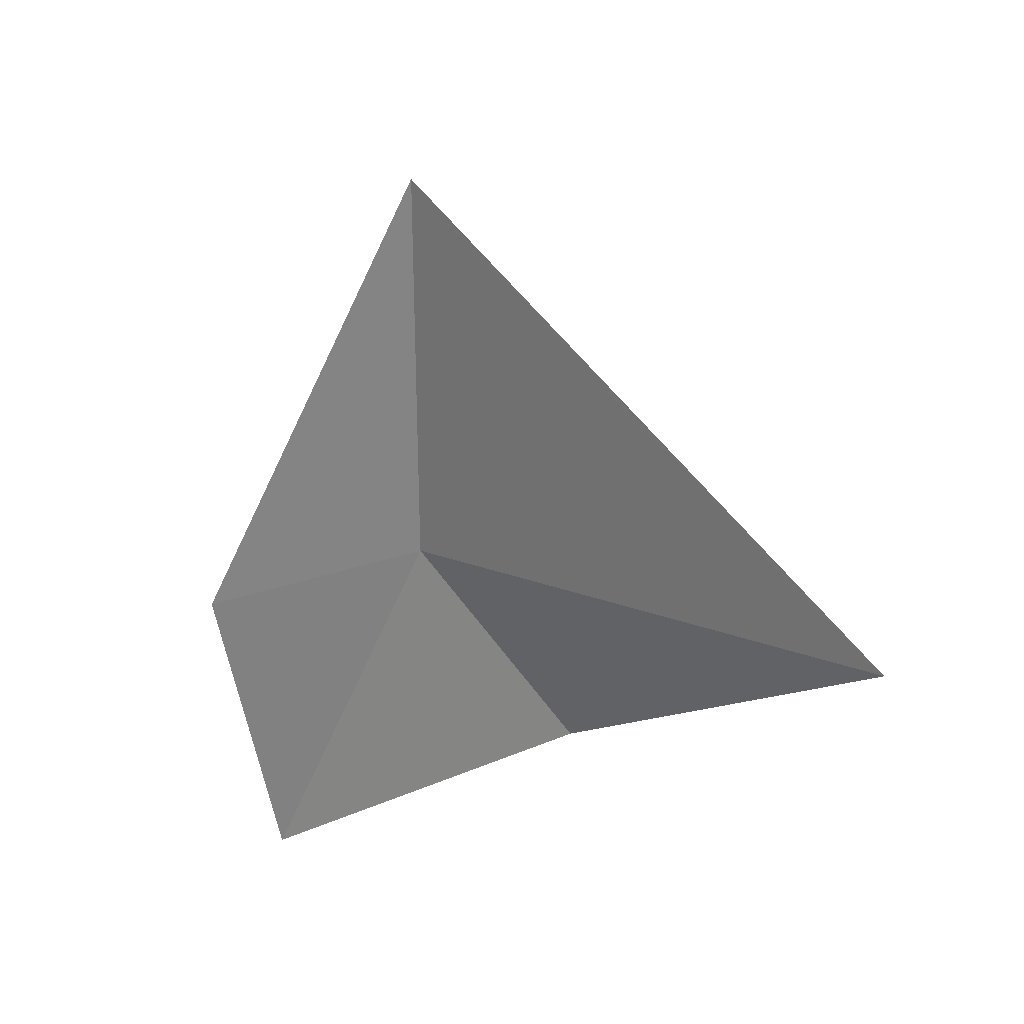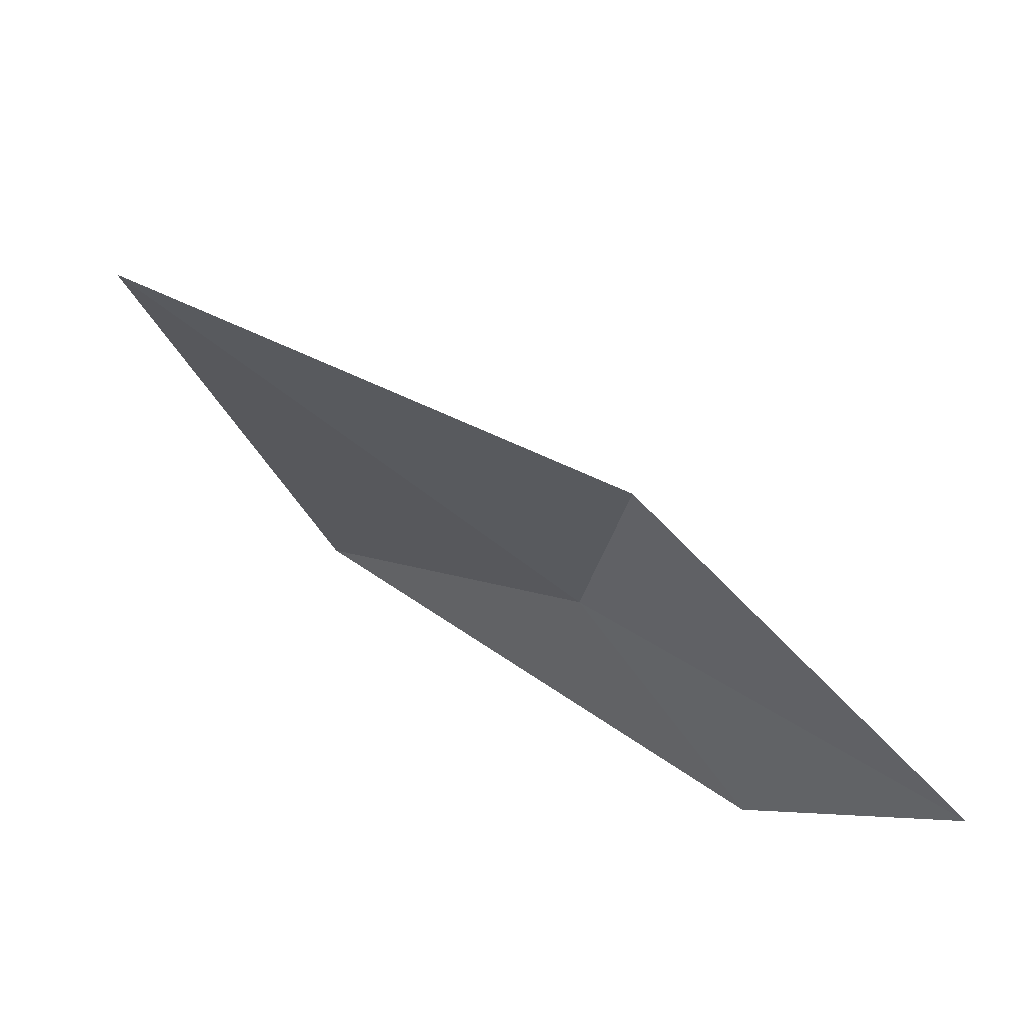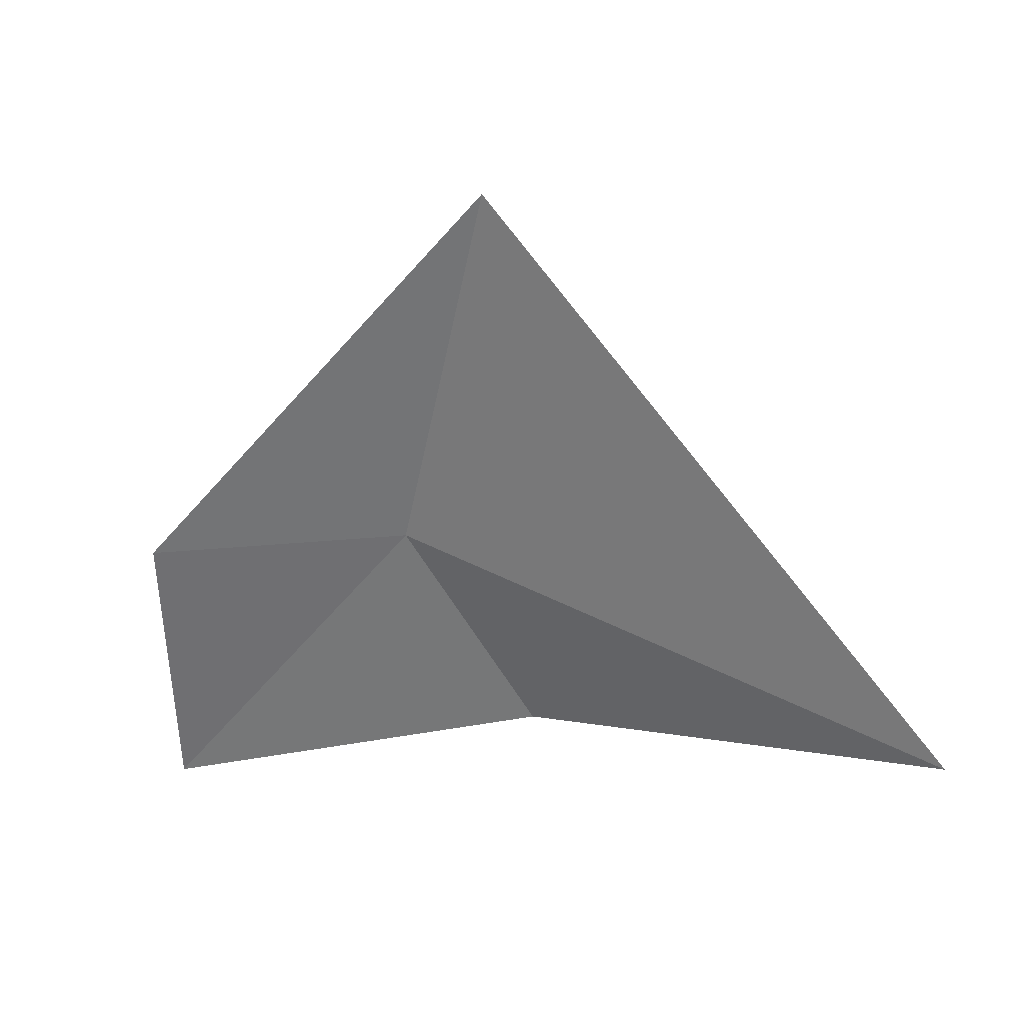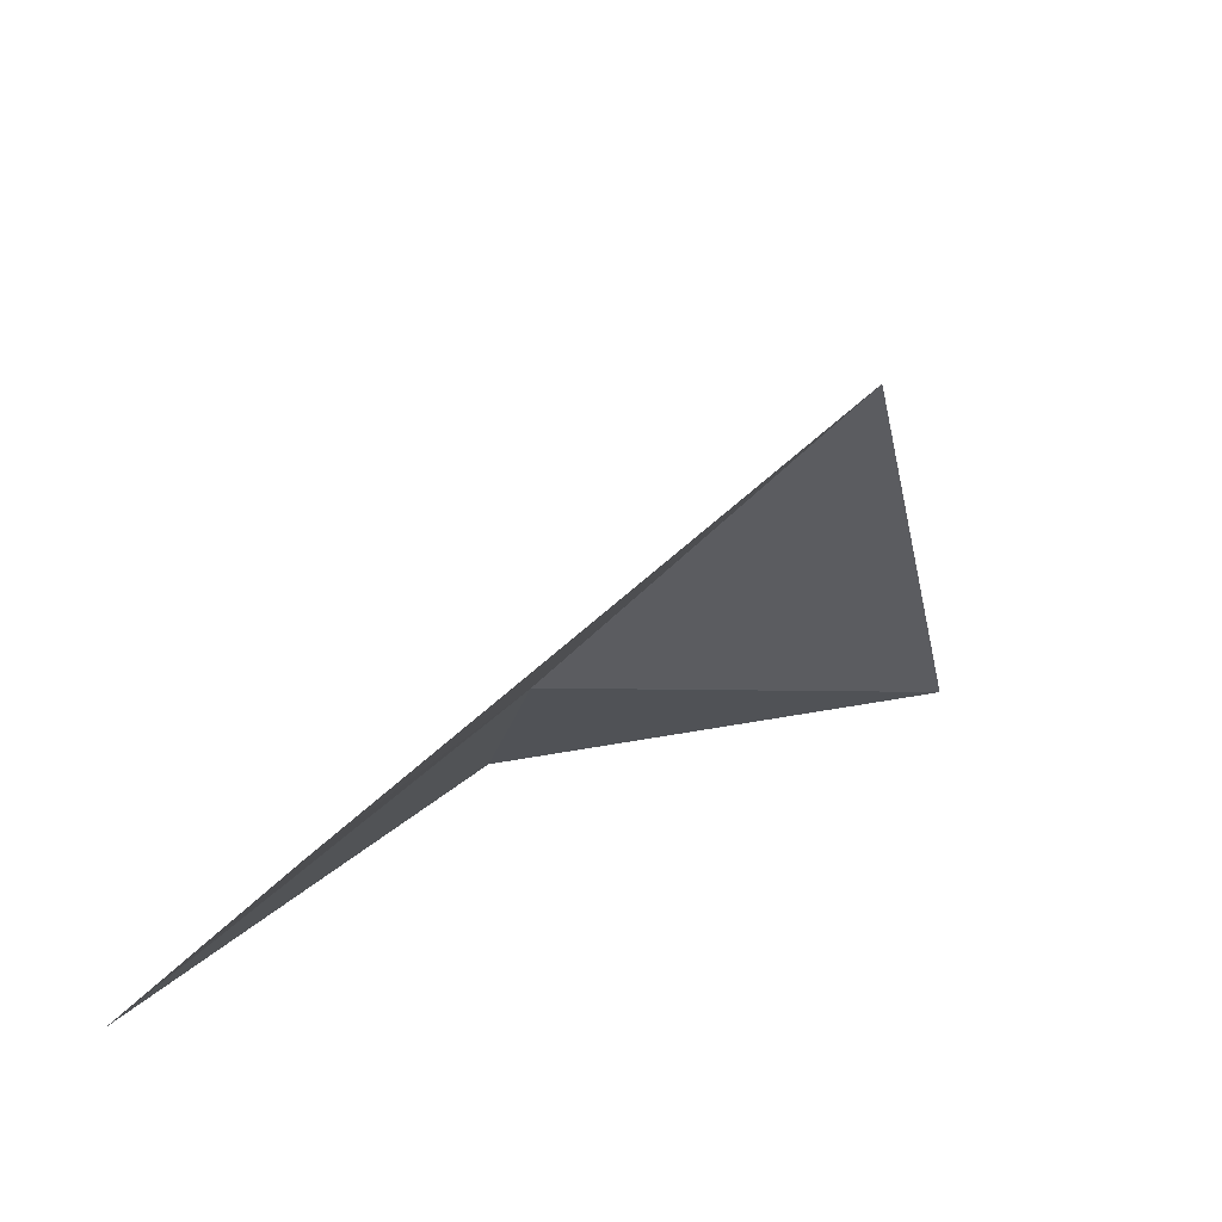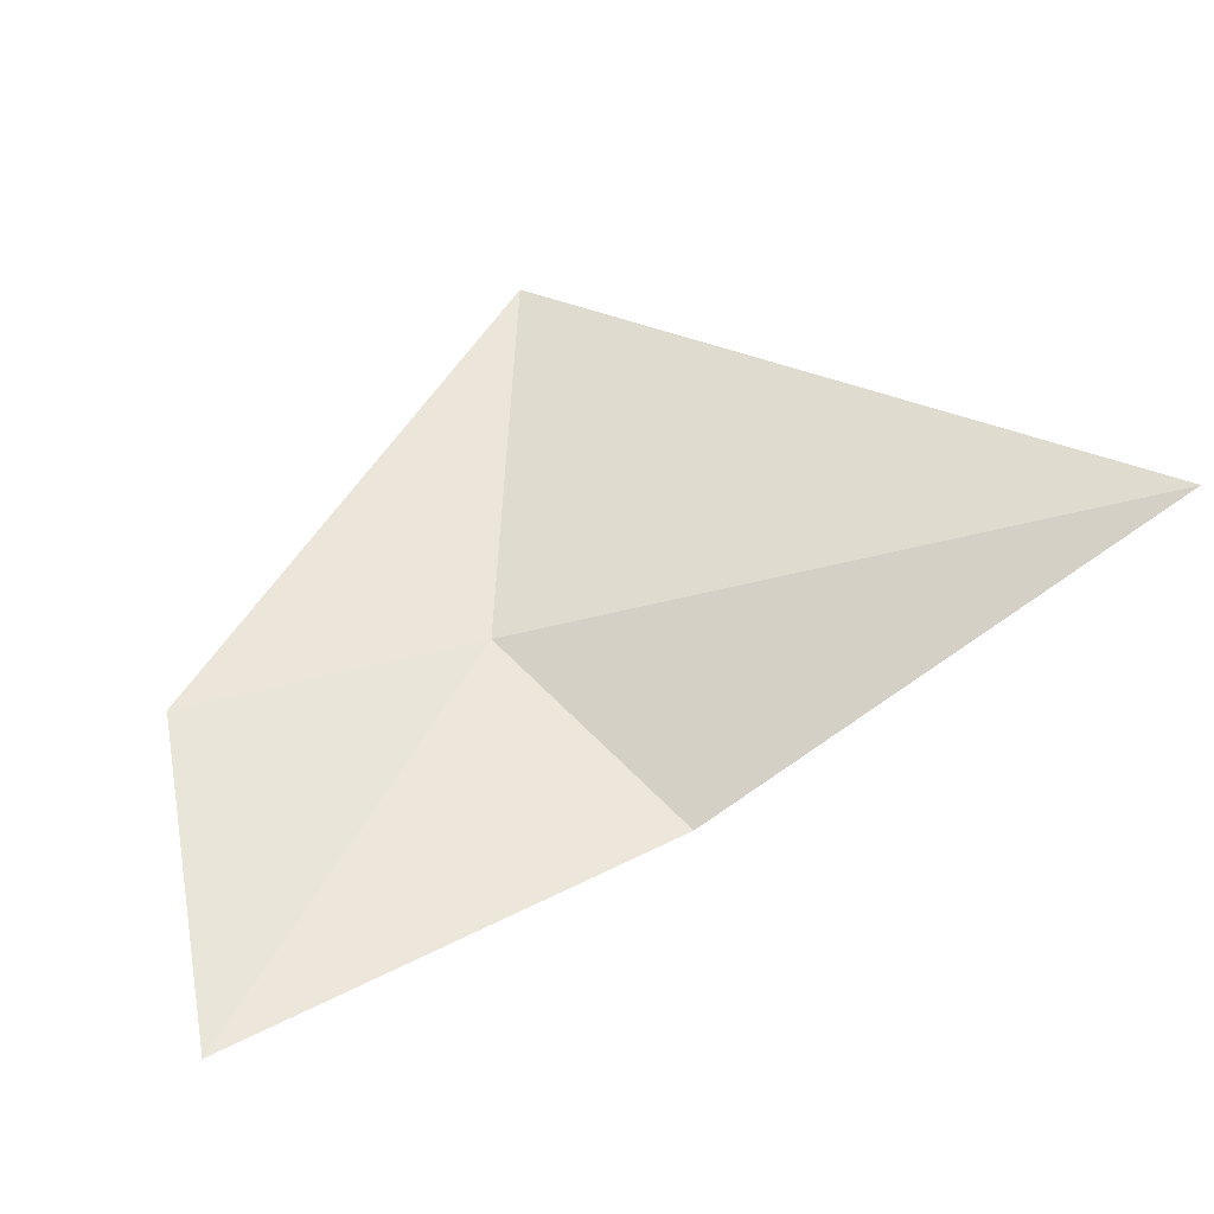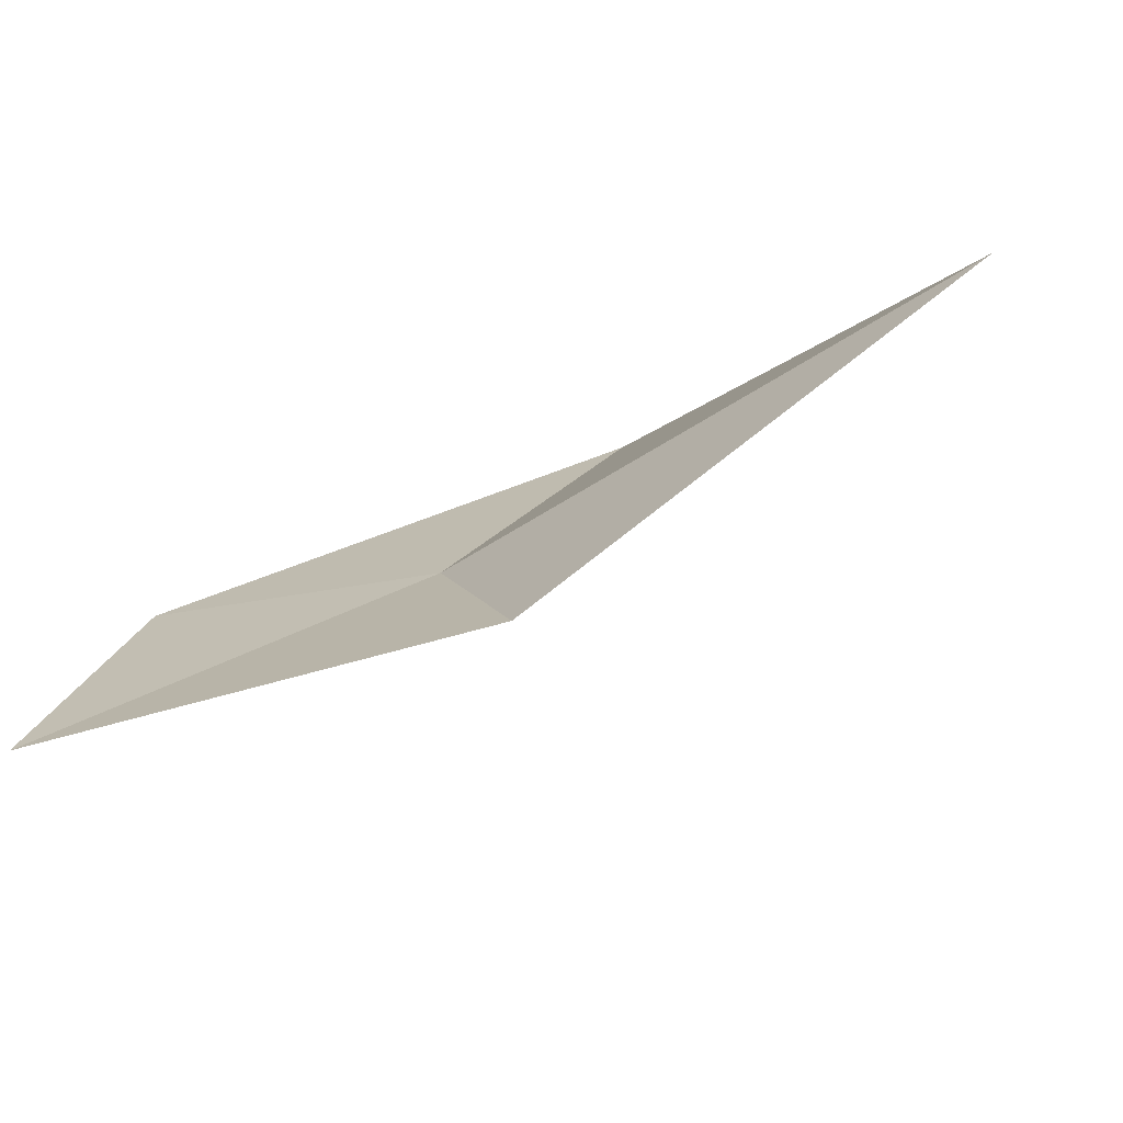
<metadata>
{"format":"obj","ext":"obj","renderer":"f3d","projection":"perspective","resolution":1024,"background":"white","views":[{"elev":-20.6,"azim":27.3,"up":"+Y"},{"elev":-75.2,"azim":122.3,"up":"+Y"},{"elev":-8.1,"azim":9.5,"up":"+Y"},{"elev":30.2,"azim":-59.4,"up":"+Y"},{"elev":17.8,"azim":-20.4,"up":"+Z"},{"elev":-21.4,"azim":12.1,"up":"+Z"}]}
</metadata>
<code>
v 0.2474 0.247 -0.4427
v 0.3358 0.2064 -0.4182
v 0.2662 0.2168 -0.4628
v 0.1964 0.2081 -0.4798
v 0.2008 0.2454 -0.4469
v 0.2679 0.2942 -0.4022
f 1 2 3
f 1 4 5
f 1 3 4
f 1 6 2
f 1 5 6

</code>
